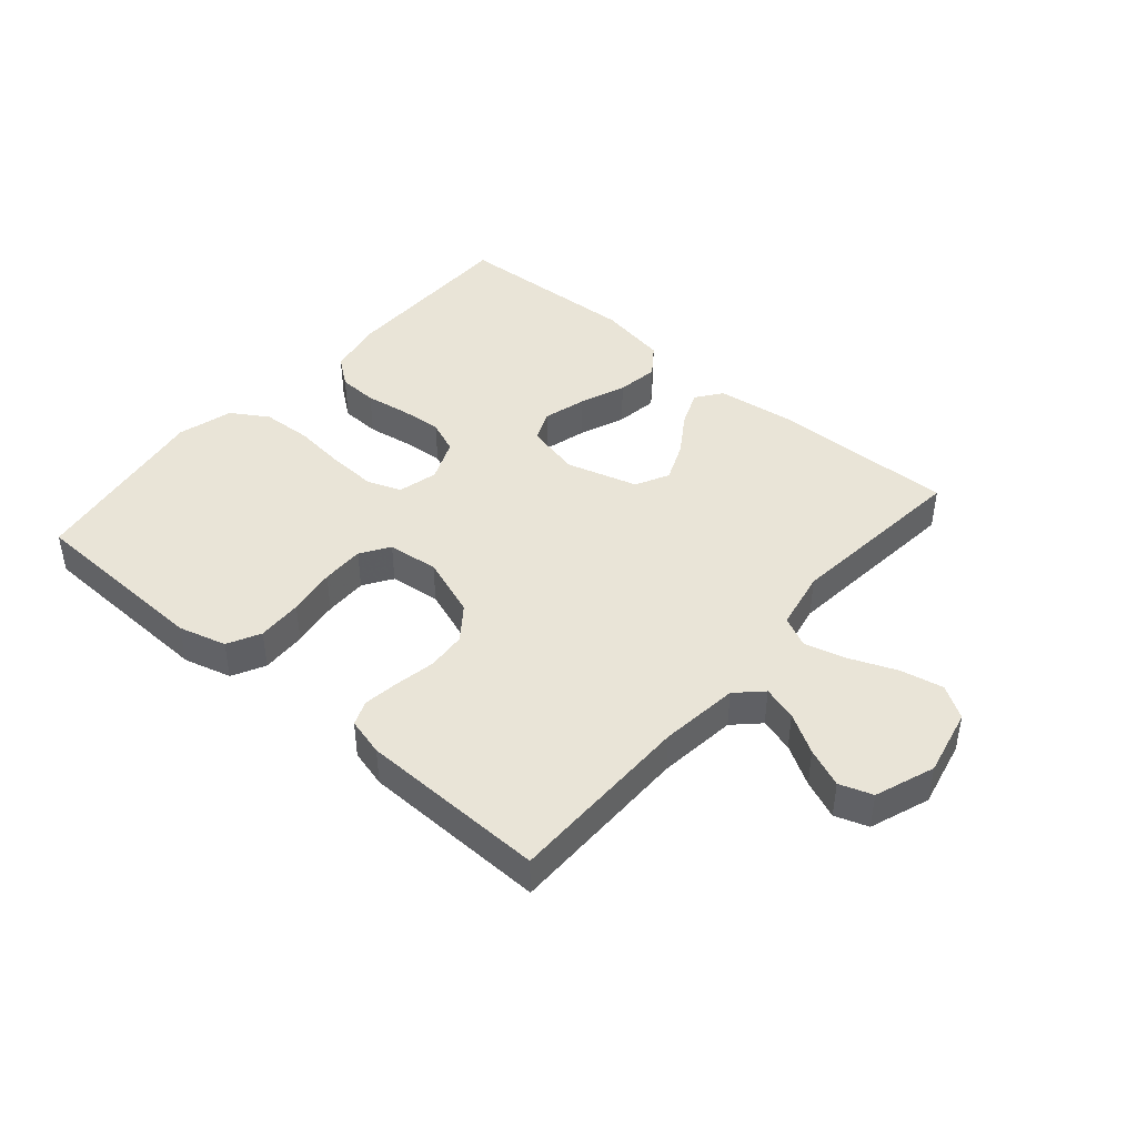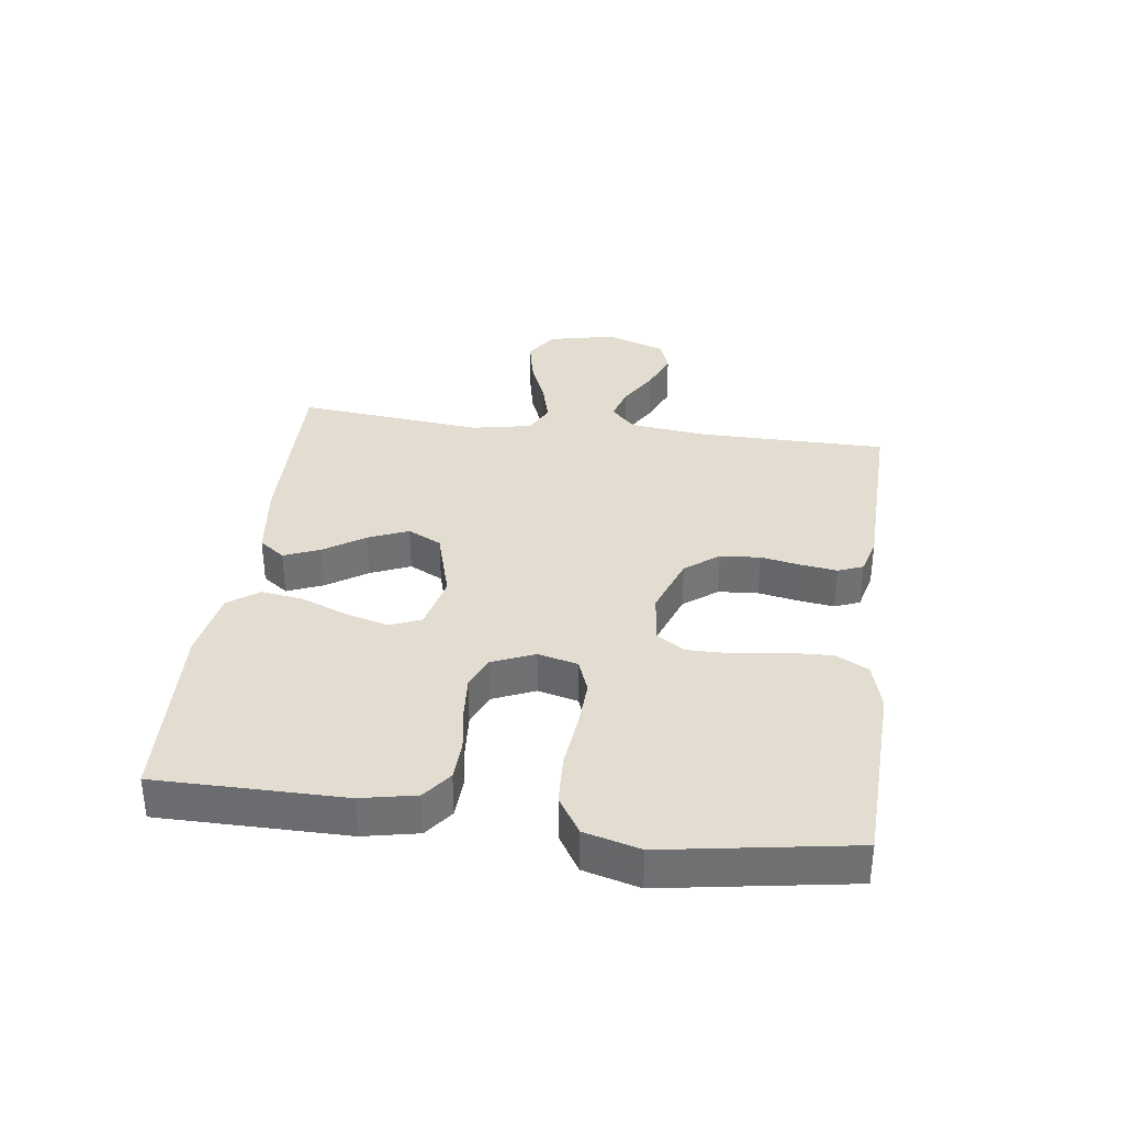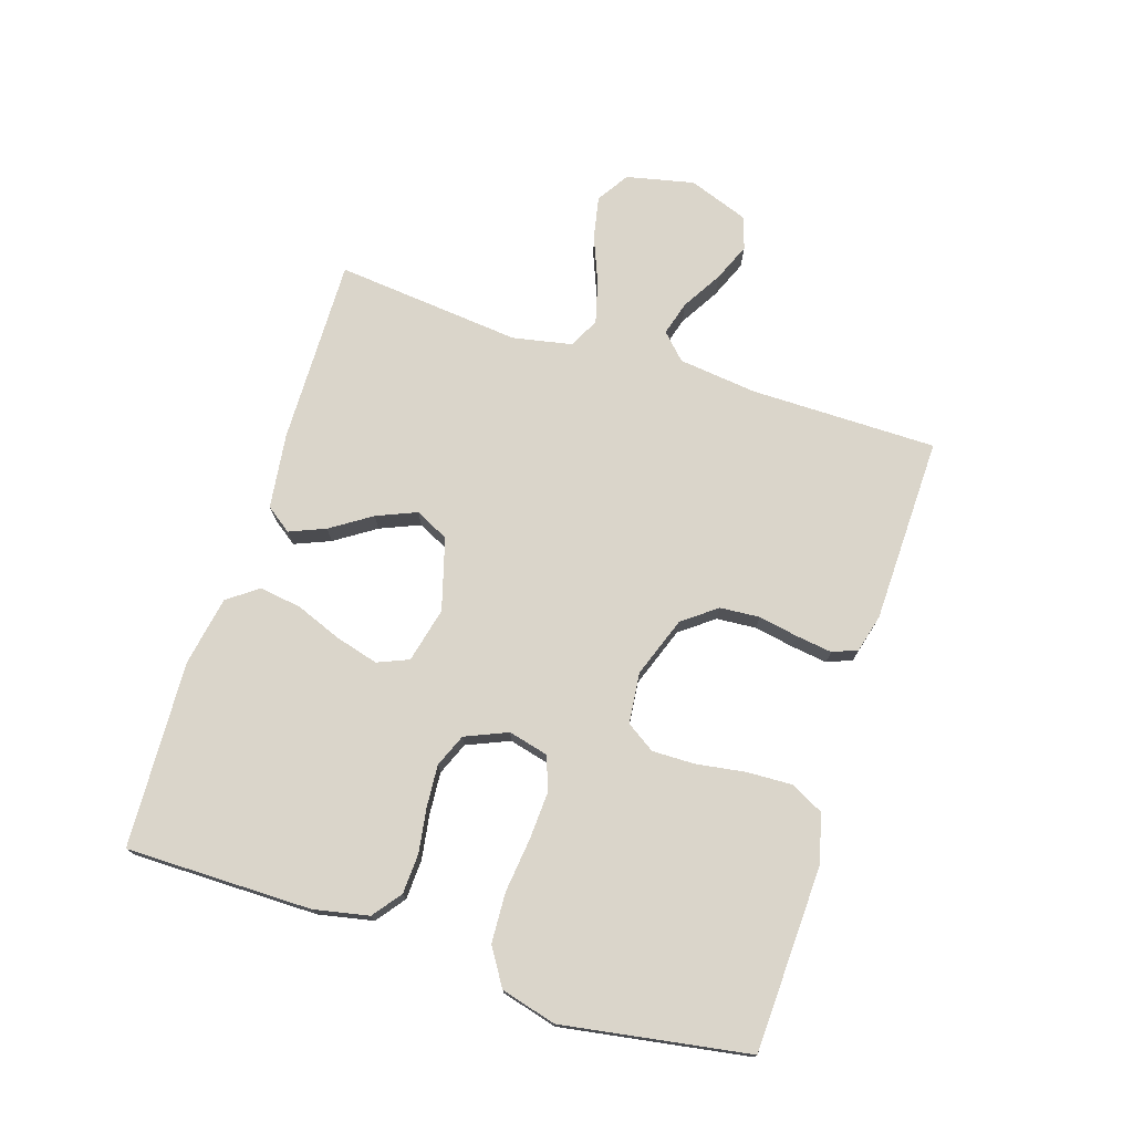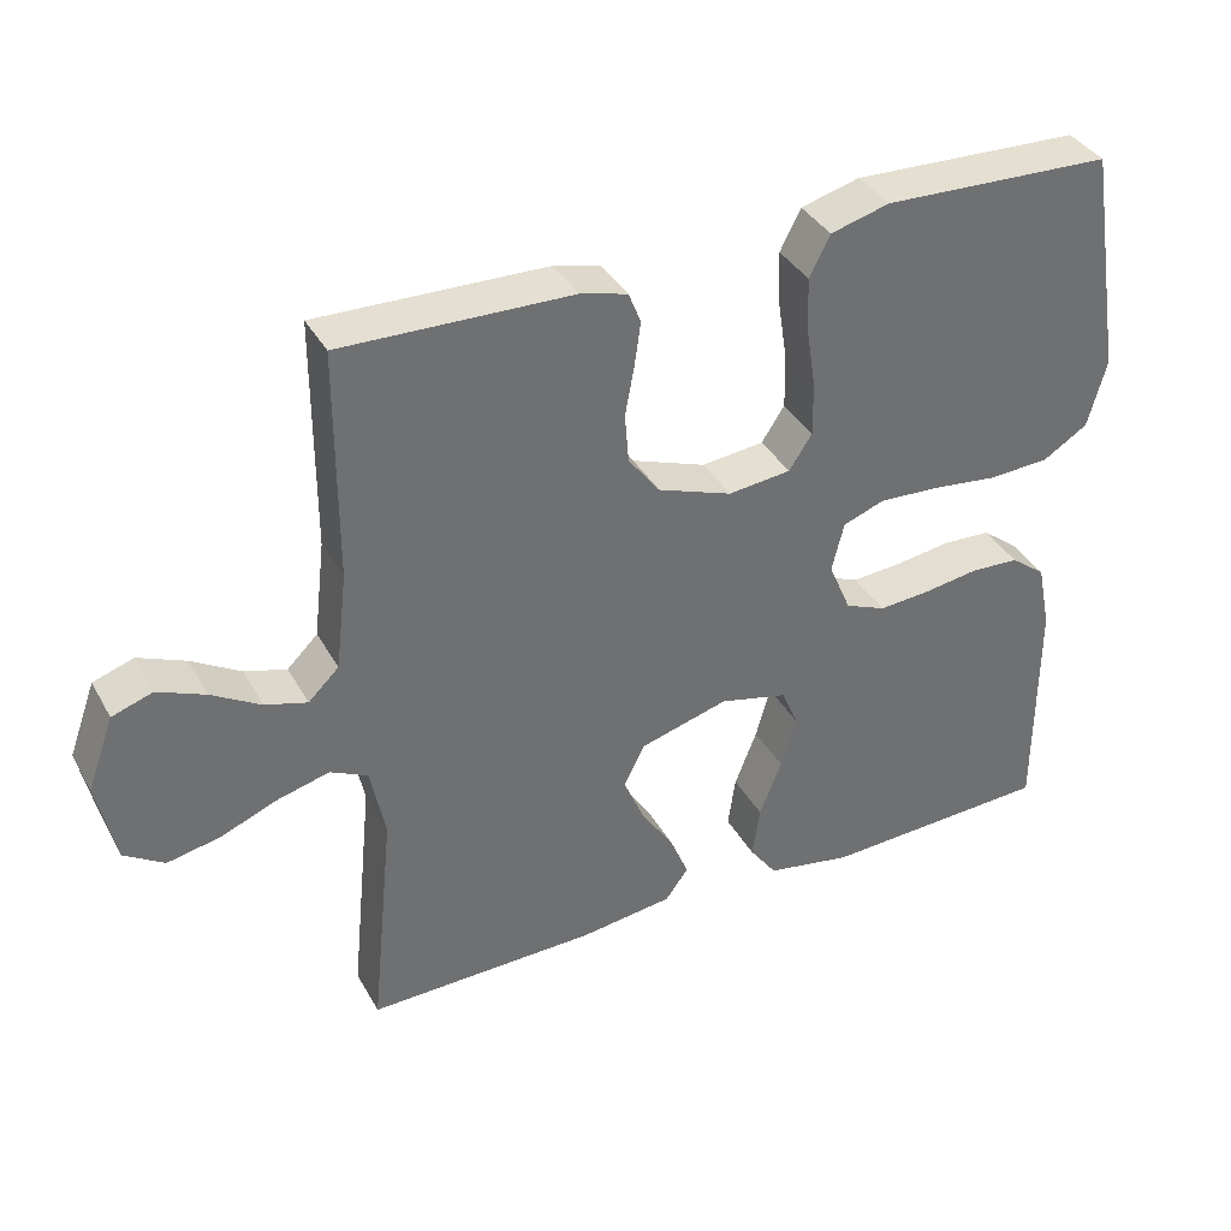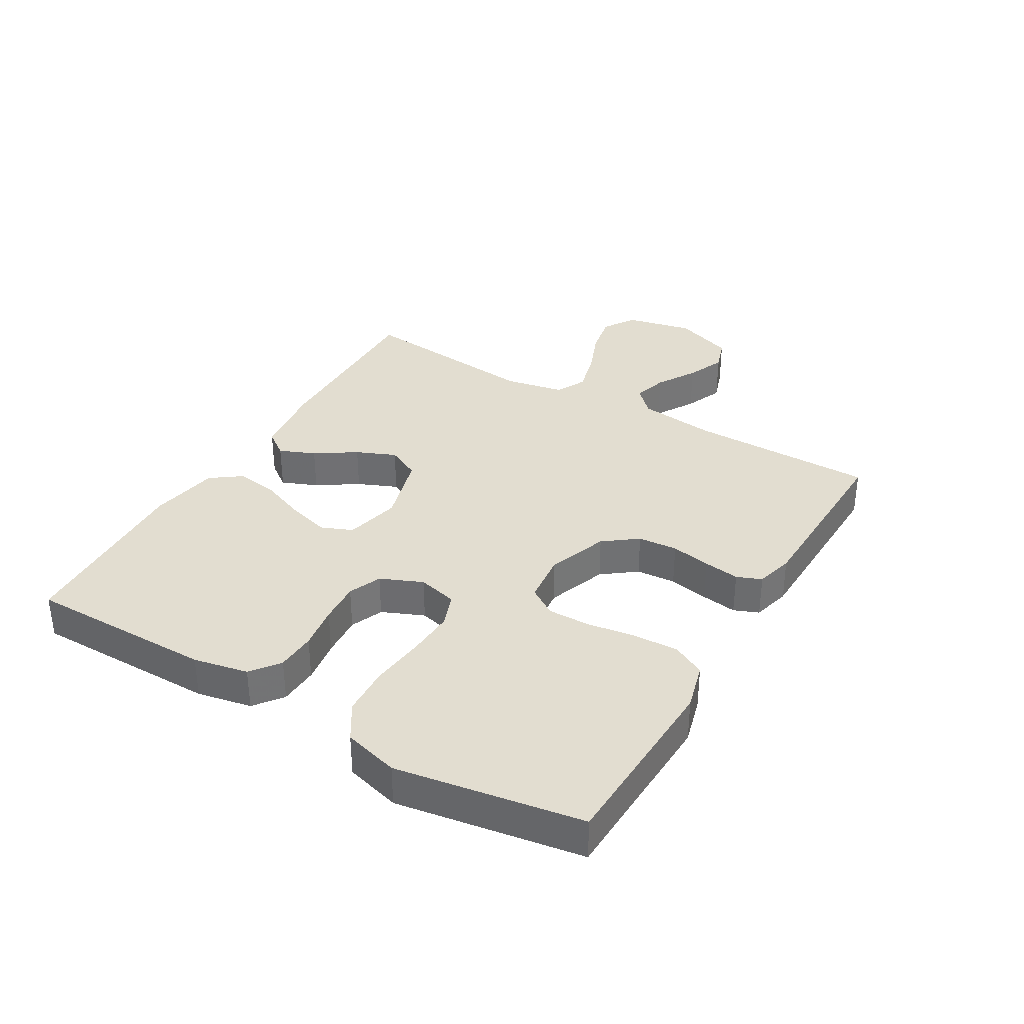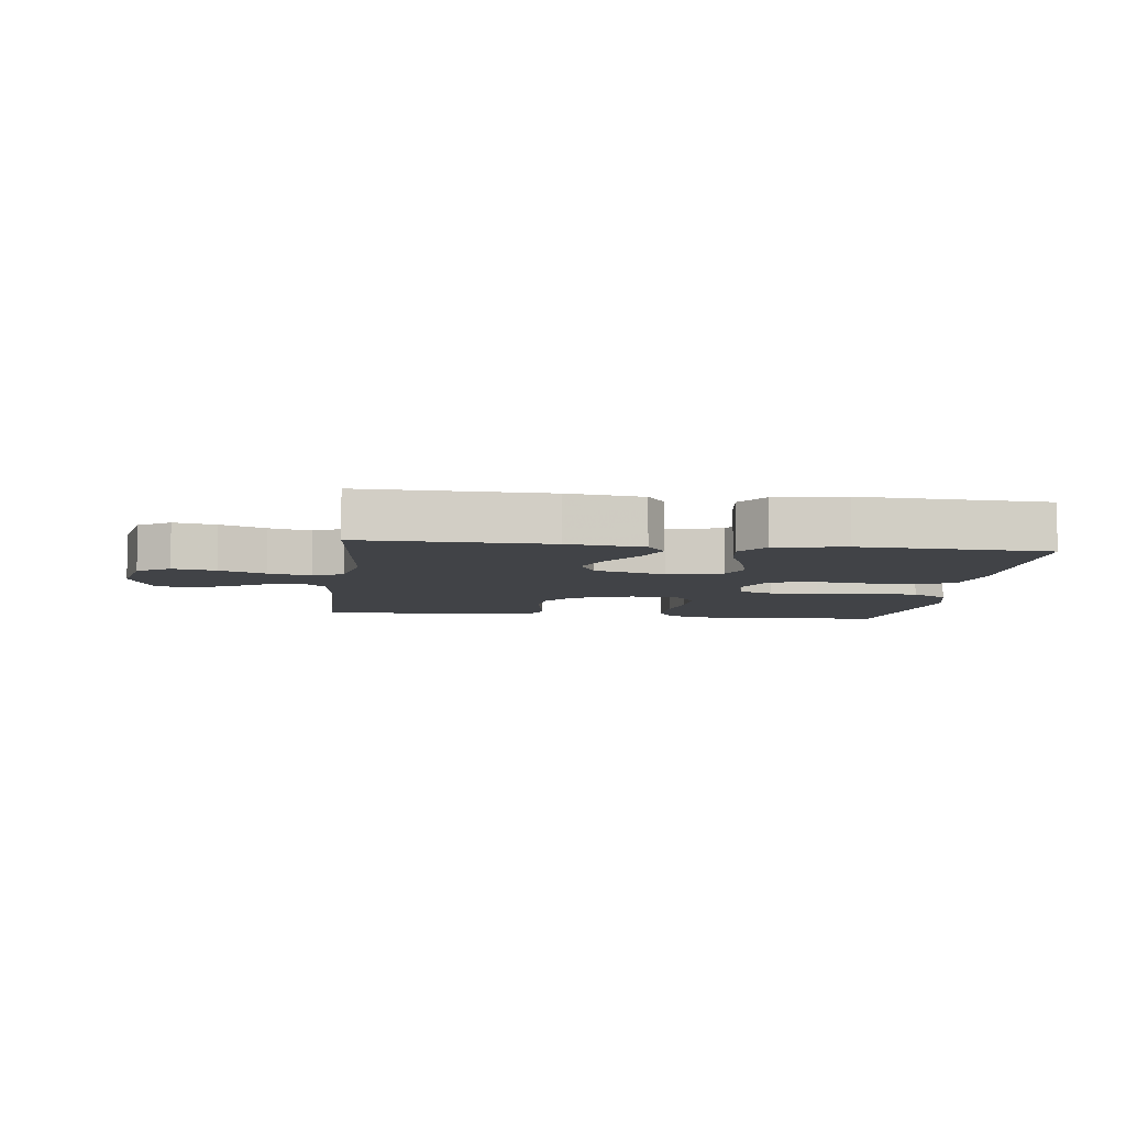
<metadata>
{"format":"obj","ext":"obj","renderer":"f3d","projection":"perspective","resolution":1024,"background":"white","views":[{"elev":43.5,"azim":40.7,"up":"+Y"},{"elev":35.2,"azim":-82.4,"up":"+Y"},{"elev":74.3,"azim":-72.2,"up":"+Y"},{"elev":37.1,"azim":153.8,"up":"+Z"},{"elev":35.2,"azim":-59.5,"up":"+Y"},{"elev":-7.0,"azim":173.0,"up":"+Y"}]}
</metadata>
<code>
v -0.5 0.07 -0.5
v -0.5 0.07 -0.2
v -0.482 0.07 -0.112
v -0.436 0.07 -0.077
v -0.372 0.07 -0.074
v -0.301 0.07 -0.085
v -0.233 0.07 -0.09
v -0.18 0.07 -0.068
v -0.151 0.07 0
v -0.167 0.07 0.064
v -0.221 0.07 0.084
v -0.299 0.07 0.08
v -0.385 0.07 0.07
v -0.466 0.07 0.074
v -0.525 0.07 0.111
v -0.549 0.07 0.2
v -0.5 0.07 0.5
v -0.2 0.07 0.511
v -0.123 0.07 0.49
v -0.096 0.07 0.437
v -0.099 0.07 0.364
v -0.111 0.07 0.286
v -0.112 0.07 0.217
v -0.082 0.07 0.171
v 0 0.07 0.162
v 0.097 0.07 0.197
v 0.138 0.07 0.251
v 0.143 0.07 0.315
v 0.131 0.07 0.379
v 0.123 0.07 0.437
v 0.139 0.07 0.477
v 0.2 0.07 0.493
v 0.5 0.07 0.5
v 0.501 0.07 0.2
v 0.516 0.07 0.073
v 0.556 0.07 0.034
v 0.611 0.07 0.05
v 0.675 0.07 0.088
v 0.737 0.07 0.114
v 0.79 0.07 0.096
v 0.825 0.07 0
v 0.801 0.07 -0.109
v 0.749 0.07 -0.142
v 0.68 0.07 -0.128
v 0.606 0.07 -0.098
v 0.538 0.07 -0.08
v 0.489 0.07 -0.104
v 0.47 0.07 -0.2
v 0.5 0.07 -0.5
v 0.2 0.07 -0.494
v 0.078 0.07 -0.478
v 0.048 0.07 -0.437
v 0.072 0.07 -0.379
v 0.115 0.07 -0.314
v 0.142 0.07 -0.25
v 0.115 0.07 -0.196
v 0 0.07 -0.163
v -0.089 0.07 -0.184
v -0.11 0.07 -0.234
v -0.091 0.07 -0.303
v -0.062 0.07 -0.377
v -0.052 0.07 -0.445
v -0.088 0.07 -0.494
v -0.2 0.07 -0.514
v -0.5 0 -0.5
v -0.5 0 -0.2
v -0.482 0 -0.112
v -0.436 0 -0.077
v -0.372 0 -0.074
v -0.301 0 -0.085
v -0.233 0 -0.09
v -0.18 0 -0.068
v -0.151 0 0
v -0.167 0 0.064
v -0.221 0 0.084
v -0.299 0 0.08
v -0.385 0 0.07
v -0.466 0 0.074
v -0.525 0 0.111
v -0.549 0 0.2
v -0.5 0 0.5
v -0.2 0 0.511
v -0.123 0 0.49
v -0.096 0 0.437
v -0.099 0 0.364
v -0.111 0 0.286
v -0.112 0 0.217
v -0.082 0 0.171
v 0 0 0.162
v 0.097 0 0.197
v 0.138 0 0.251
v 0.143 0 0.315
v 0.131 0 0.379
v 0.123 0 0.437
v 0.139 0 0.477
v 0.2 0 0.493
v 0.5 0 0.5
v 0.501 0 0.2
v 0.516 0 0.073
v 0.556 0 0.034
v 0.611 0 0.05
v 0.675 0 0.088
v 0.737 0 0.114
v 0.79 0 0.096
v 0.825 0 0
v 0.801 0 -0.109
v 0.749 0 -0.142
v 0.68 0 -0.128
v 0.606 0 -0.098
v 0.538 0 -0.08
v 0.489 0 -0.104
v 0.47 0 -0.2
v 0.5 0 -0.5
v 0.2 0 -0.494
v 0.078 0 -0.478
v 0.048 0 -0.437
v 0.072 0 -0.379
v 0.115 0 -0.314
v 0.142 0 -0.25
v 0.115 0 -0.196
v 0 0 -0.163
v -0.089 0 -0.184
v -0.11 0 -0.234
v -0.091 0 -0.303
v -0.062 0 -0.377
v -0.052 0 -0.445
v -0.088 0 -0.494
v -0.2 0 -0.514
f 4 5 6
f 3 4 6
f 2 3 6
f 1 2 6
f 64 1 6
f 63 64 6
f 62 63 6
f 61 62 6
f 60 61 6
f 59 60 6 7
f 58 59 7 8
f 57 58 8 9
f 56 57 9 10
f 52 53 54
f 51 52 54
f 50 51 54
f 49 50 54
f 48 49 54
f 47 48 54 55
f 46 47 55 56
f 43 44 45
f 42 43 45
f 41 42 45
f 40 41 45
f 39 40 45
f 38 39 45
f 37 38 45
f 36 37 45 46
f 46 56 10
f 36 46 10
f 35 36 10
f 32 33 34
f 31 32 34
f 30 31 34
f 29 30 34
f 28 29 34
f 27 28 34 35
f 20 21 22
f 19 20 22
f 18 19 22
f 17 18 22
f 16 17 22
f 15 16 22
f 14 15 22
f 13 14 22
f 12 13 22
f 11 12 22 23
f 10 11 23 24
f 26 27 35
f 25 26 35 10
f 10 24 25
f 70 69 68
f 70 68 67
f 70 67 66
f 70 66 65
f 70 65 128
f 70 128 127
f 70 127 126
f 70 126 125
f 70 125 124
f 71 70 124 123
f 72 71 123 122
f 73 72 122 121
f 74 73 121 120
f 118 117 116
f 118 116 115
f 118 115 114
f 118 114 113
f 118 113 112
f 119 118 112 111
f 120 119 111 110
f 109 108 107
f 109 107 106
f 109 106 105
f 109 105 104
f 109 104 103
f 109 103 102
f 109 102 101
f 110 109 101 100
f 74 120 110
f 74 110 100
f 74 100 99
f 98 97 96
f 98 96 95
f 98 95 94
f 98 94 93
f 98 93 92
f 99 98 92 91
f 86 85 84
f 86 84 83
f 86 83 82
f 86 82 81
f 86 81 80
f 86 80 79
f 86 79 78
f 86 78 77
f 86 77 76
f 87 86 76 75
f 88 87 75 74
f 99 91 90
f 74 99 90 89
f 89 88 74
f 1 65 66 2
f 2 66 67 3
f 3 67 68 4
f 4 68 69 5
f 5 69 70 6
f 6 70 71 7
f 7 71 72 8
f 8 72 73 9
f 9 73 74 10
f 10 74 75 11
f 11 75 76 12
f 12 76 77 13
f 13 77 78 14
f 14 78 79 15
f 15 79 80 16
f 16 80 81 17
f 17 81 82 18
f 18 82 83 19
f 19 83 84 20
f 20 84 85 21
f 21 85 86 22
f 22 86 87 23
f 23 87 88 24
f 24 88 89 25
f 25 89 90 26
f 26 90 91 27
f 27 91 92 28
f 28 92 93 29
f 29 93 94 30
f 30 94 95 31
f 31 95 96 32
f 32 96 97 33
f 33 97 98 34
f 34 98 99 35
f 35 99 100 36
f 36 100 101 37
f 37 101 102 38
f 38 102 103 39
f 39 103 104 40
f 40 104 105 41
f 41 105 106 42
f 42 106 107 43
f 43 107 108 44
f 44 108 109 45
f 45 109 110 46
f 46 110 111 47
f 47 111 112 48
f 48 112 113 49
f 49 113 114 50
f 50 114 115 51
f 51 115 116 52
f 52 116 117 53
f 53 117 118 54
f 54 118 119 55
f 55 119 120 56
f 56 120 121 57
f 57 121 122 58
f 58 122 123 59
f 59 123 124 60
f 60 124 125 61
f 61 125 126 62
f 62 126 127 63
f 63 127 128 64
f 64 128 65 1

</code>
